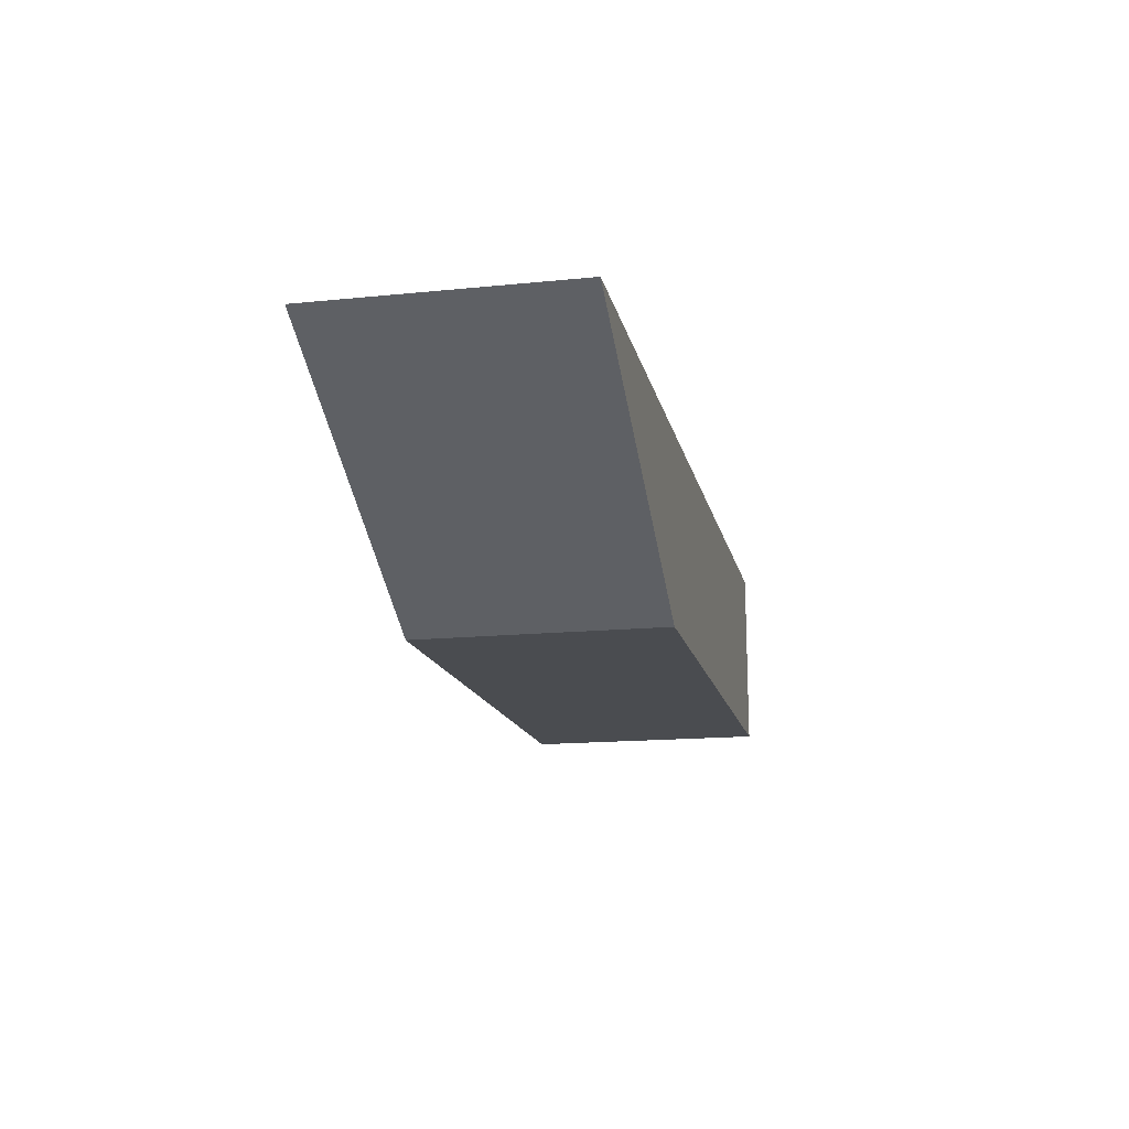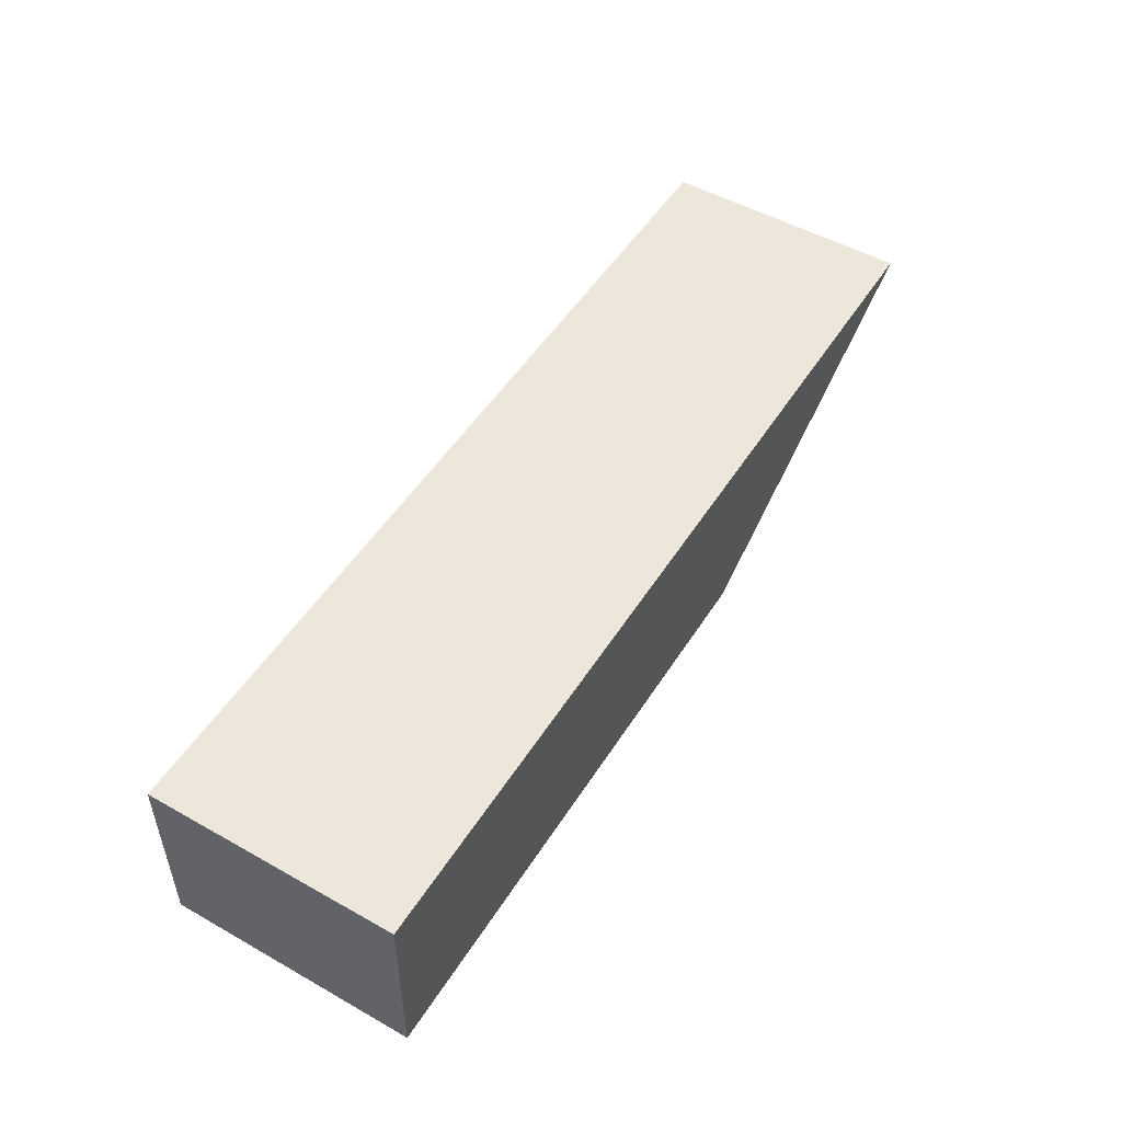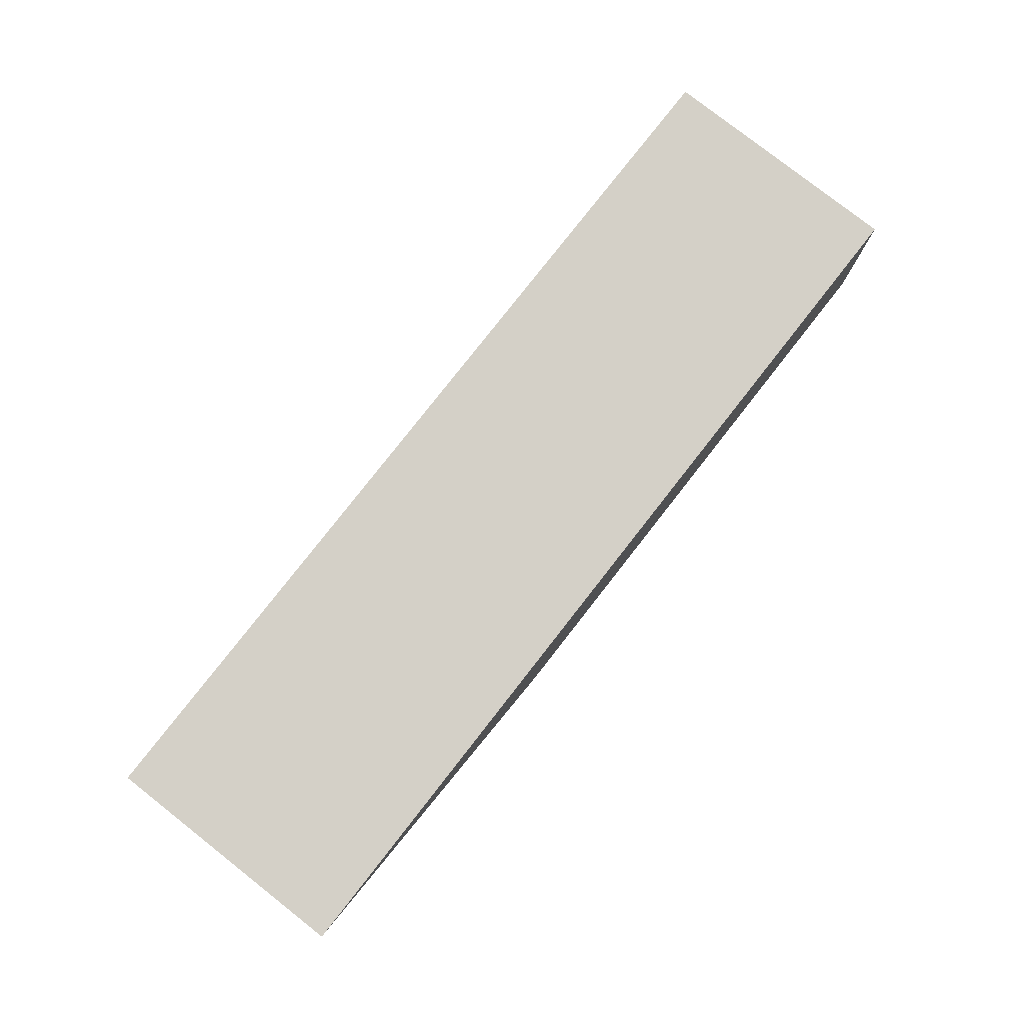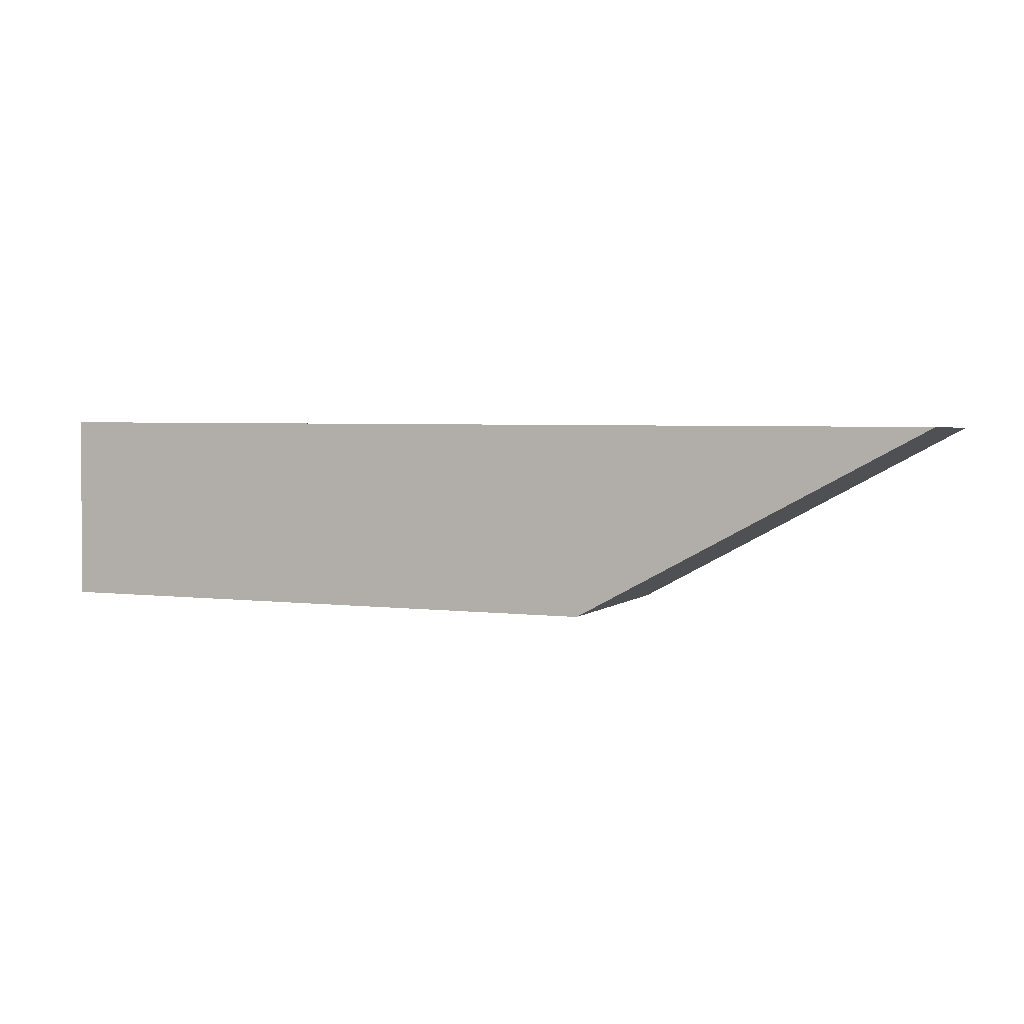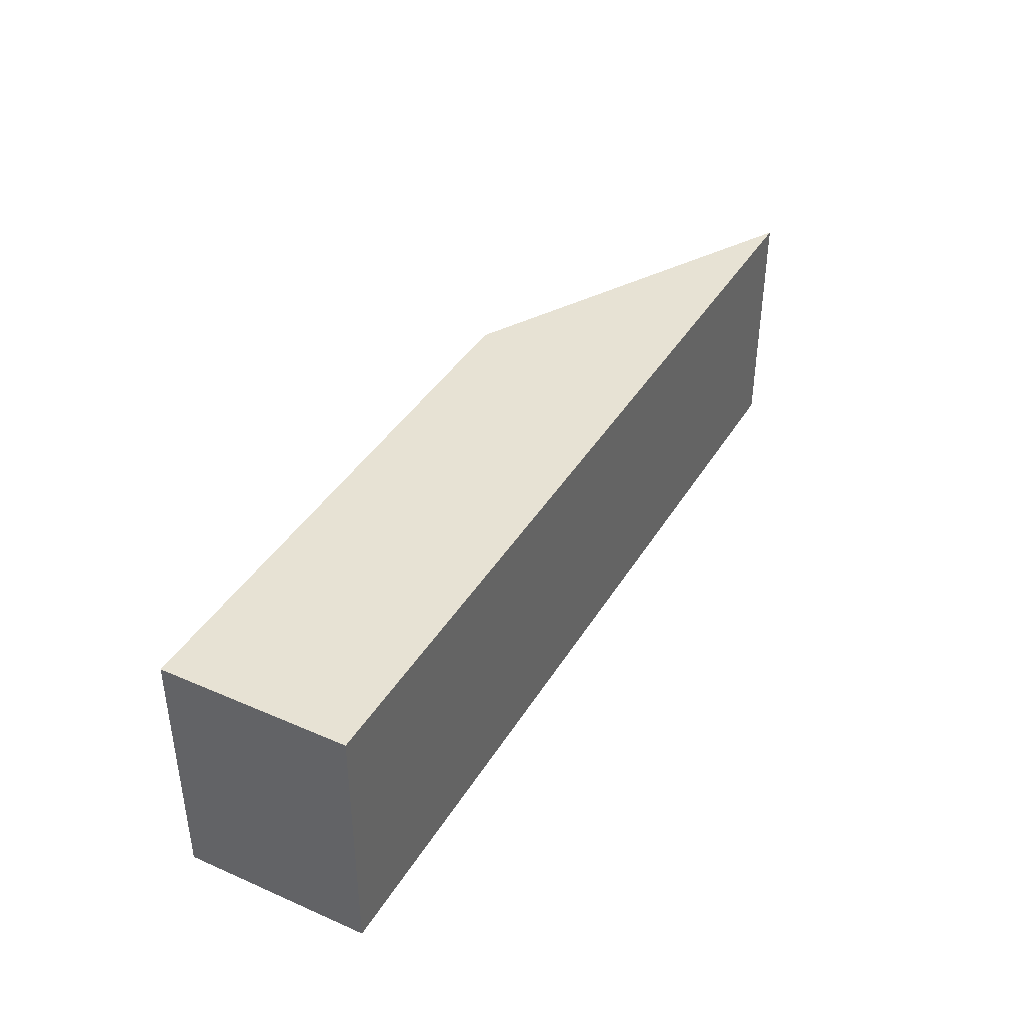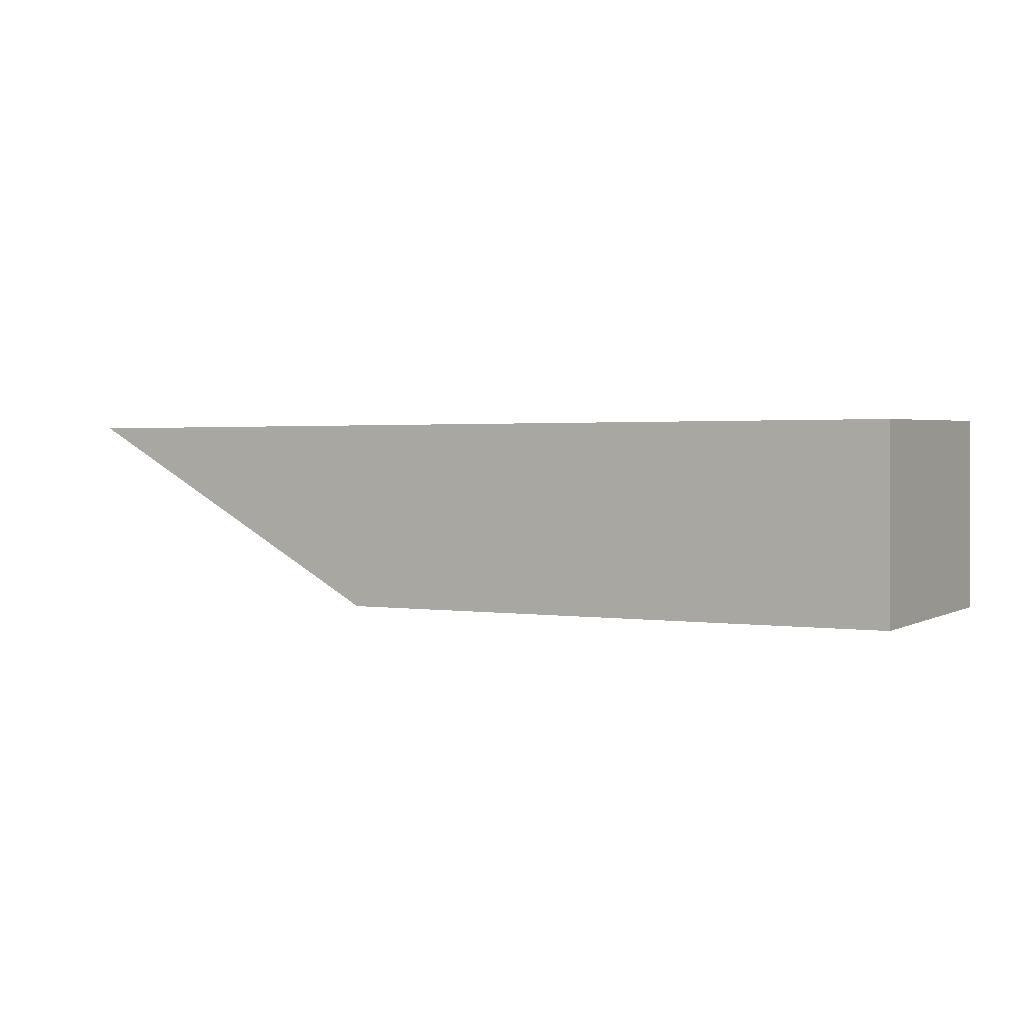
<metadata>
{"format":"obj","ext":"obj","renderer":"f3d","projection":"perspective","resolution":1024,"background":"white","views":[{"elev":-15.7,"azim":101.9,"up":"+Z"},{"elev":51.4,"azim":-58.6,"up":"+Z"},{"elev":79.5,"azim":128.1,"up":"+Z"},{"elev":2.6,"azim":20.7,"up":"+Z"},{"elev":39.8,"azim":-61.2,"up":"+Y"},{"elev":2.5,"azim":-149.5,"up":"+Z"}]}
</metadata>
<code>
v -1.939 -0.6214 2.501
v 7.299 -0.6214 4.312
v 3.836 -0.6214 2.437
v -1.919 -0.6214 4.376
v -1.939 1.879 2.501
v 7.299 1.879 4.312
v -1.919 1.879 4.376
v 3.836 1.879 2.437
v -1.939 -0.6214 2.501
v -1.919 1.879 4.376
v -1.919 -0.6214 4.376
v -1.939 1.879 2.501
v -1.919 -0.6214 4.376
v 7.299 1.879 4.312
v 7.299 -0.6214 4.312
v -1.919 1.879 4.376
v 7.299 -0.6214 4.312
v 3.836 1.879 2.437
v 3.836 -0.6214 2.437
v 7.299 1.879 4.312
v 3.836 -0.6214 2.437
v -1.939 1.879 2.501
v -1.939 -0.6214 2.501
v 3.836 1.879 2.437
g PE_Balloon_Col_06_Mesh
f 3 2 1
f 4 1 2
f 7 6 5
f 8 5 6
f 11 10 9
f 12 9 10
f 15 14 13
f 16 13 14
f 19 18 17
f 20 17 18
f 23 22 21
f 24 21 22

</code>
